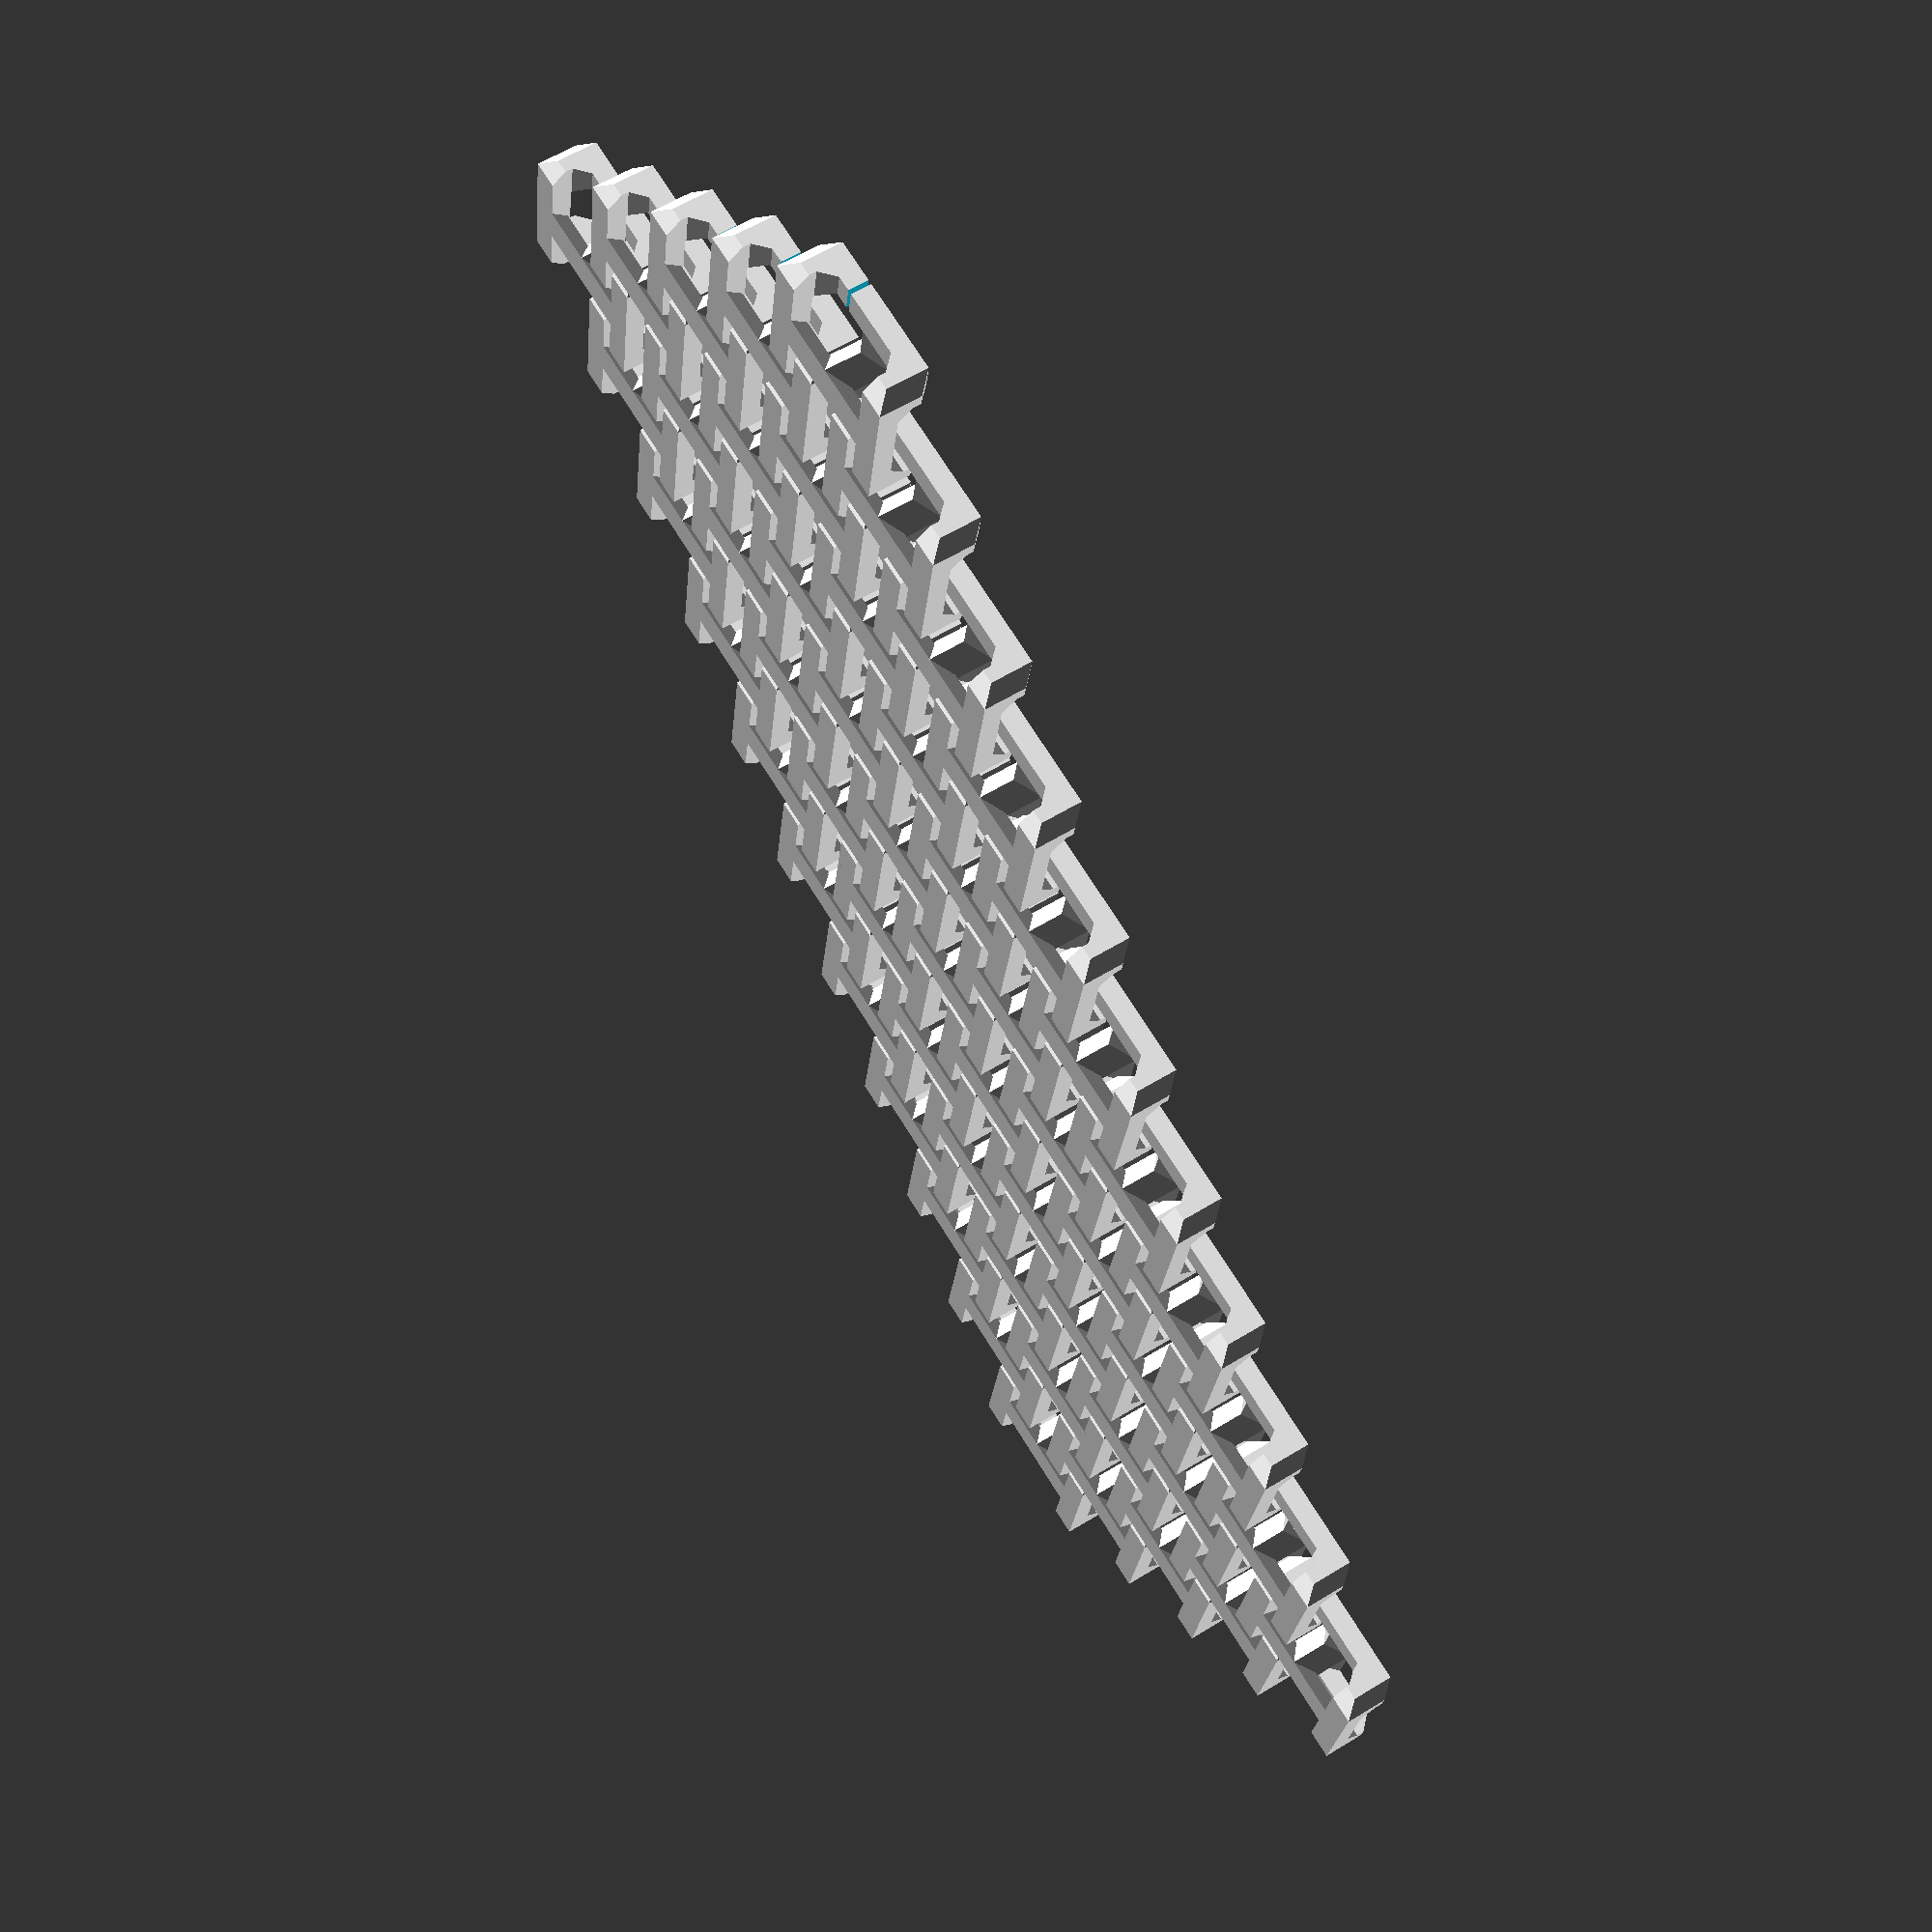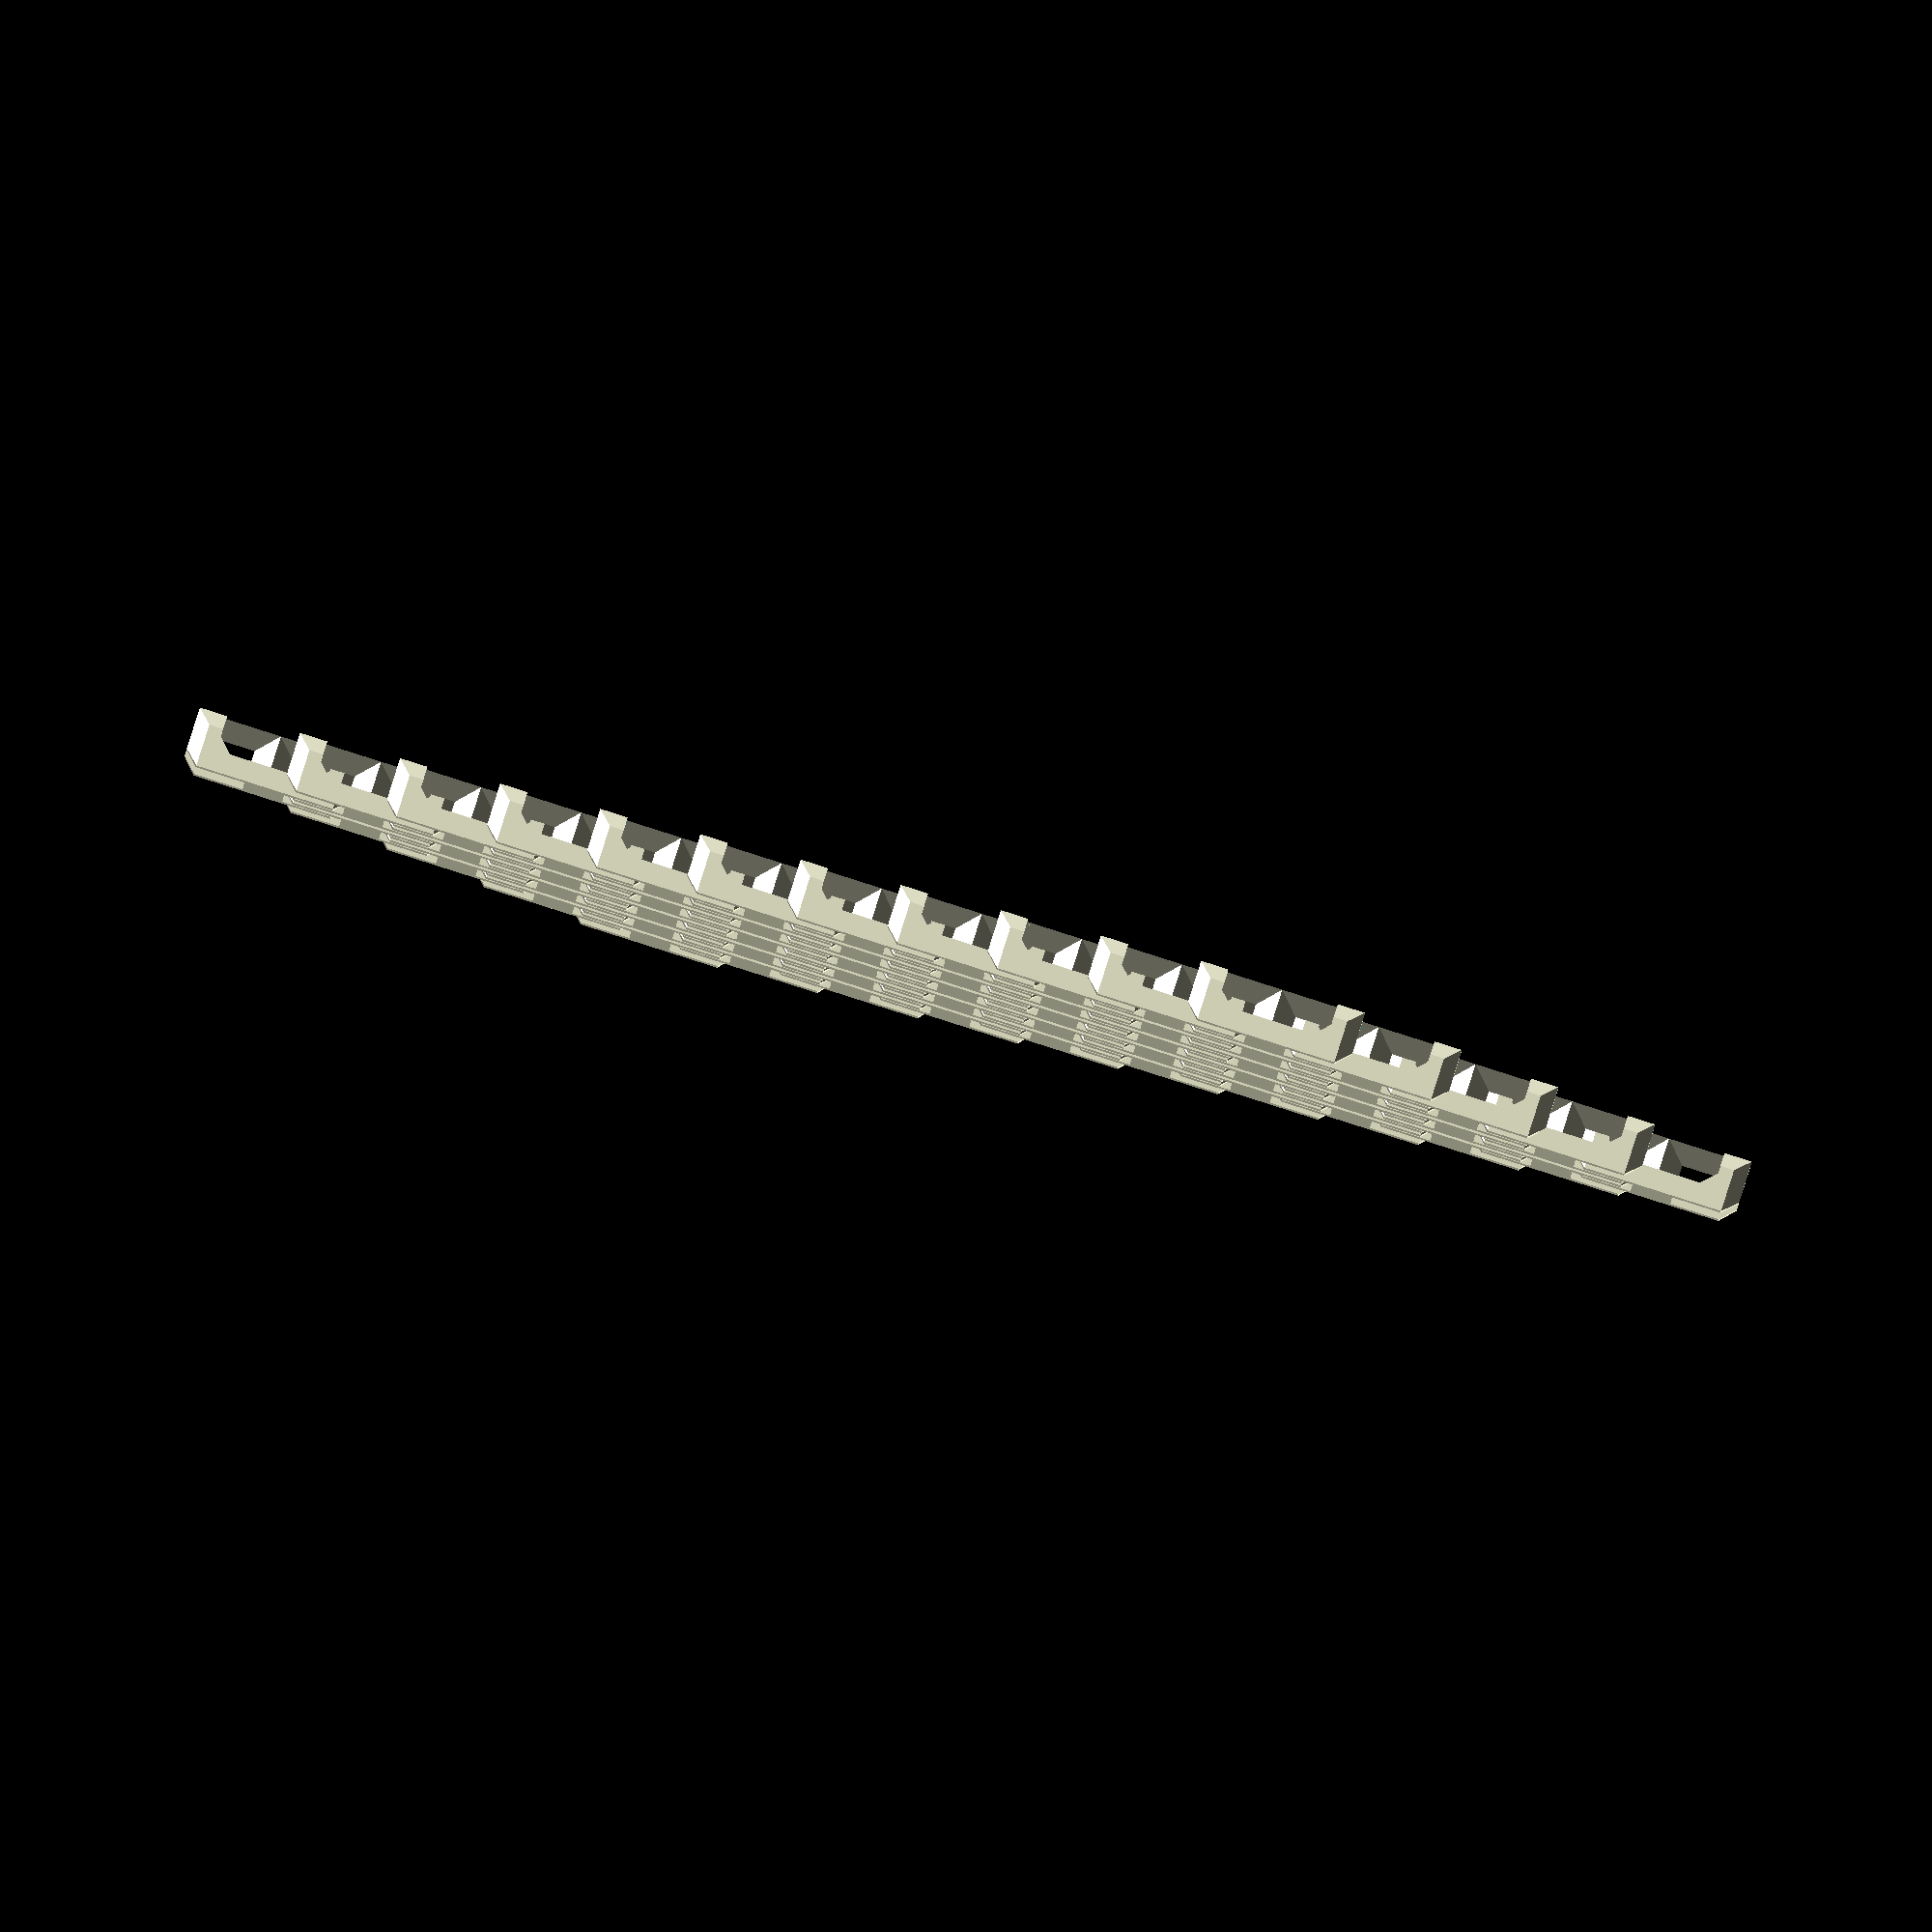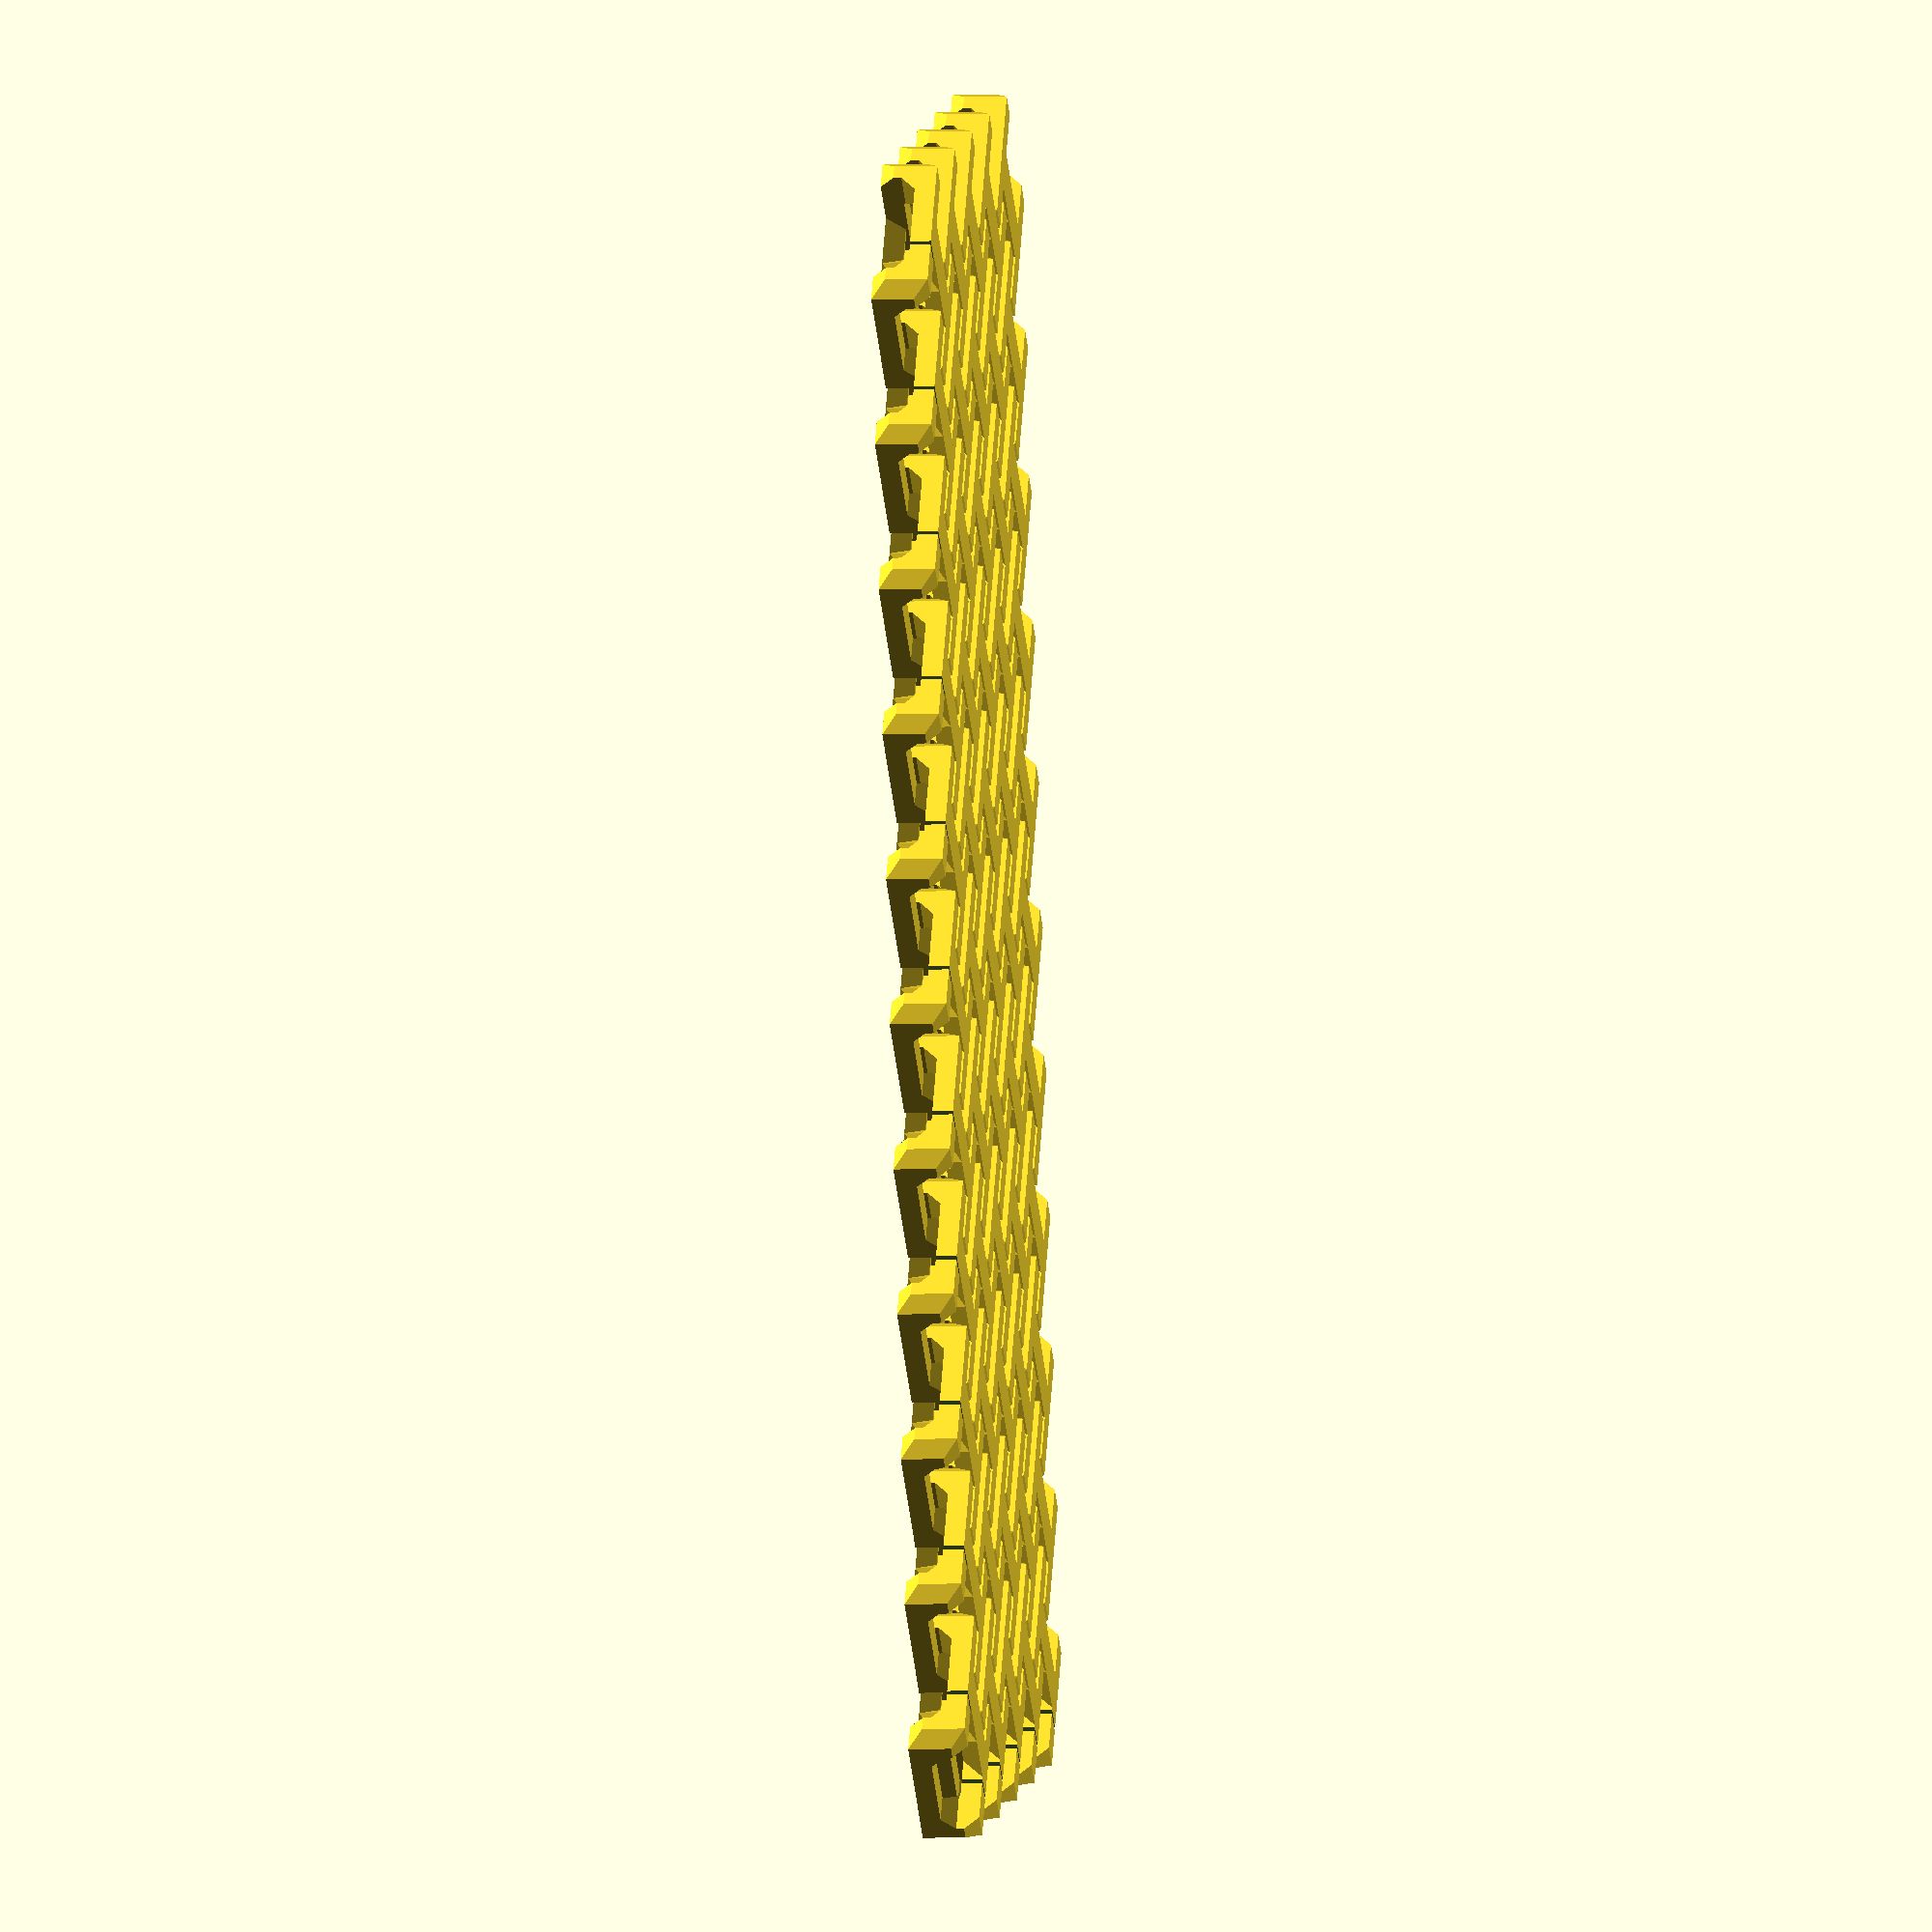
<openscad>
// Size of individual chain links.
link_size = 20; // [5:50]

// Usable print platform width, side to side.
platform_width = 200; // [100:500]

// Usable print platform depth, front to back.
platform_depth = 100; // [100:500]




///////////////////////////////////////////////////////////////
// Belfry OpenSCAD Library: Placement and Duplication

pi = 3.141592653589793236 * 1.0; // Math makes this not a configurator param.
tau = pi * 2.0;

module right(x) translate([+x,0,0]) children();
module left(x)  translate([-x,0,0]) children();
module back(y)  translate([0,+y,0]) children();
module fwd(y)   translate([0,-y,0]) children();
module up(z)    translate([0,0,+z]) children();
module down(z)  translate([0,0,-z]) children();

module xrot(x) rotate([x,0,0]) children();
module yrot(y) rotate([0,y,0]) children();
module zrot(z) rotate([0,0,z]) children();

module xscale(x) scale([x,1,1]) children();
module yscale(y) scale([1,y,1]) children();
module zscale(z) scale([1,1,z]) children();

module xflip() mirror([1,0,0]) children();
module yflip() mirror([0,1,0]) children();
module zflip() mirror([0,0,1]) children();

module xskew(ya=0,za=0) multmatrix([[1,0,0,0], [tan(ya),1,0,0], [tan(za),0,1,0], [0,0,0,1]]) children();
module yskew(xa=0,za=0) multmatrix([[1,tan(xa),0,0], [0,1,0,0], [0,tan(za),1,0], [0,0,0,1]]) children();
module zskew(xa=0,ya=0) multmatrix([[1,0,tan(xa),0], [0,1,tan(ya),0], [0,0,1,0], [0,0,0,1]]) children();

module mirror_copy(v) {children(); mirror(v) children();}
module xflip_copy() {children(); mirror([1,0,0]) children();}
module yflip_copy() {children(); mirror([0,1,0]) children();}
module zflip_copy() {children(); mirror([0,0,1]) children();}

module move_copies(a=[[0,0,0]]) for (p = a) translate(p) children();
module xrot_copies(rots=[0]) for (r=rots) rotate([r, 0, 0]) children();
module yrot_copies(rots=[0]) for (r=rots) rotate([0, r, 0]) children();
module zrot_copies(rots=[0]) for (r=rots) rotate([0, 0, r]) children();

module xspread(spacing=1,n=2) for (i=[0:n-1]) right((i-(n-1)/2.0)*spacing) children();
module yspread(spacing=1,n=2) for (i=[0:n-1]) back((i-(n-1)/2.0)*spacing) children();
module zspread(spacing=1,n=2) for (i=[0:n-1]) up((i-(n-1)/2.0)*spacing) children();
module spread(p1,p2,n=3) for (i=[0:n-1]) translate(p1+i*(p2-p1)/(n-1)) children();

module xring(n=2,r=0,rot=true) {if (n>0) for (i=[0:n-1]) {a=i*360/n; xrot(a) back(r) xrot(rot?0:-a) children();}}
module yring(n=2,r=0,rot=true) {if (n>0) for (i=[0:n-1]) {a=i*360/n; yrot(a) right(r) yrot(rot?0:-a) children();}}
module zring(n=2,r=0,rot=true) {if (n>0) for (i=[0:n-1]) {a=i*360/n; zrot(a) right(r) zrot(rot?0:-a) children();}}

module grid_of(xa=[0],ya=[0],za=[0]) {for (x=xa,y=ya,z=za) translate([x,y,z]) children();}

///////////////////////////////////////////////////////////////


$fa = 1;
$fs = 1;


module link(size) {
	gap = 0.5;
	height = size/3;
	wall = size/6;
	chamfer = wall/2;
	strut = height*2/5 - gap/2;
	render(convexity=6)
	union() {
		difference() {
			cube(size=[size, size, height], center=true);
			xspread(size) {
				yspread(size) {
					zrot(45) {
						cube(size=[chamfer*sqrt(2), chamfer*sqrt(2), height+1], center=true);
					}
				}
			}
			xspread(size) {
				down(height/2) {
					yrot(45) {
						cube(size=[chamfer*sqrt(2), size+1, chamfer*sqrt(2)], center=true);
					}
				}
			}
			yspread(size) {
				up(height/2) {
					xrot(45) {
						cube(size=[size+1, chamfer*sqrt(2), chamfer*sqrt(2)], center=true);
					}
				}
			}
			down(strut) {
				difference() {
					cube(size=[size+1, wall*4, height], center=true);
					yspread(wall*4) {
						up(height/2) {
							xrot(45) {
								cube(size=[size+2, wall/sqrt(2), wall/sqrt(2)], center=true);
							}
						}
					}
				}
			}
			up(strut) {
				difference() {
					cube(size=[wall*4, size+1, height], center=true);
					xspread(wall*4) {
						down(height/2) {
							yrot(45) {
								cube(size=[wall/sqrt(2), size+2, wall/sqrt(2)], center=true);
							}
						}
					}
				}
			}
		}
		up(height/2) {
			difference() {
				xrot(45) {
					cube(size=[size, 2*strut/sqrt(2), 2*strut/sqrt(2)], center=true);
				}
				up(strut+0.5) {
					cube(size=[size+1, strut*2+1, strut*2+1], center=true);
				}
				down(2*strut-0.3) {
					cube(size=[size+1, strut*2, strut*2], center=true);
				}
			}
		}
		down(height/2) {
			difference() {
				yrot(45) {
					cube(size=[2*strut/sqrt(2), size, 2*strut/sqrt(2)], center=true);
				}
				down(strut+0.5) {
					cube(size=[strut*2+1, size+1, strut*2+1], center=true);
				}
			}
		}
		zrot(45) {
			cube(size=[2*strut/sqrt(2), 2*strut/sqrt(2), height], center=true);
		}
	}
}


spacing = link_size * 1.20;
row_count = floor(platform_depth / (spacing/sqrt(2)) - 0.5);
col_count = floor(platform_width / (spacing/sqrt(2)) - 0.5);

difference() {
	up(link_size/6+0.25) {
		xspread(spacing/sqrt(2), n=col_count) {
			yspread(spacing/sqrt(2), n=row_count) {
				zrot(45) link(size=link_size);
			}
		}
	}
	xspread(spacing/sqrt(2), n=col_count) {
		fwd(spacing*(row_count-0.5)/2/sqrt(2)) {
			zrot(-45) right(link_size/4) cube([link_size/2, 0.5, link_size], center=true);
		}
	}
	yspread(spacing/sqrt(2), n=row_count) {
		left(spacing*(col_count-0.5)/2/sqrt(2)) {
			zrot(-45) left(link_size/4) cube([link_size/2, 0.5, link_size], center=true);
		}
	}
}



</openscad>
<views>
elev=120.6 azim=234.2 roll=122.2 proj=p view=wireframe
elev=93.6 azim=316.0 roll=162.4 proj=o view=wireframe
elev=185.2 azim=102.0 roll=83.0 proj=o view=solid
</views>
